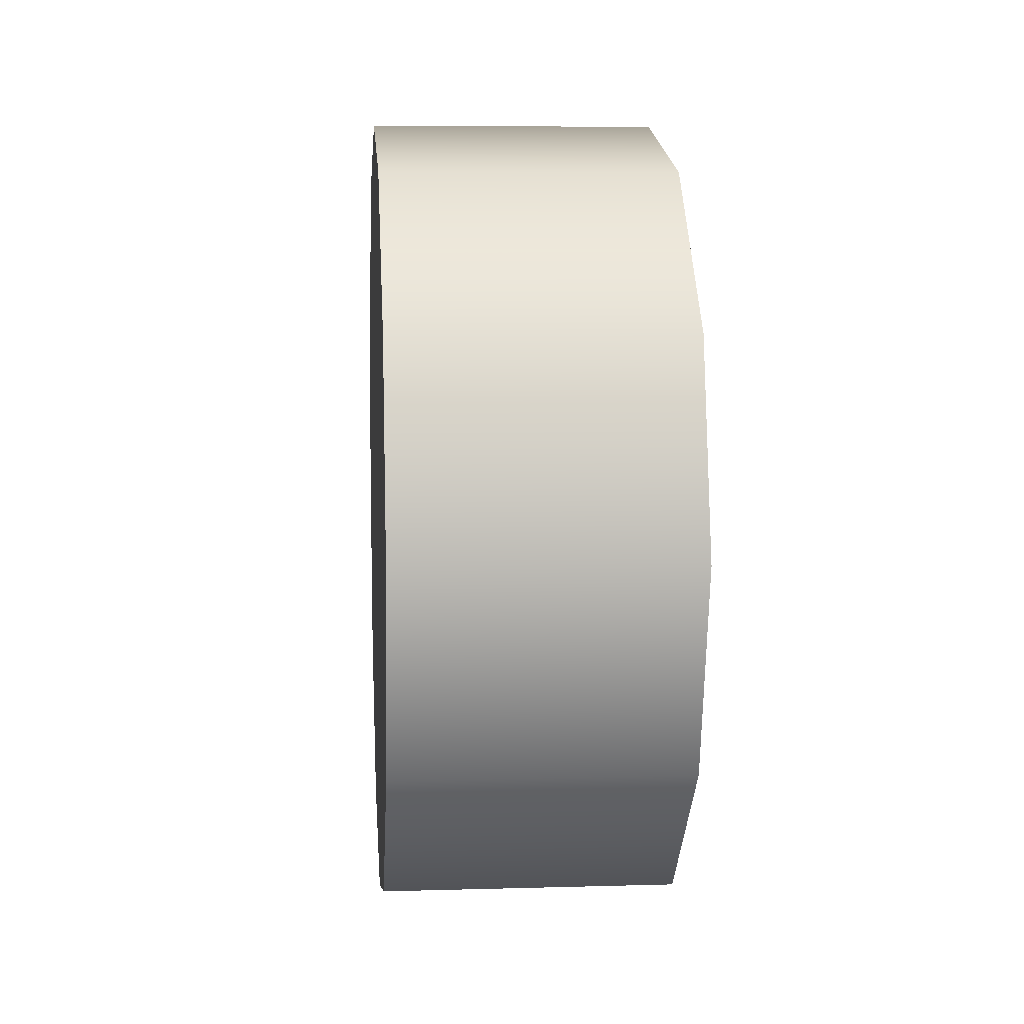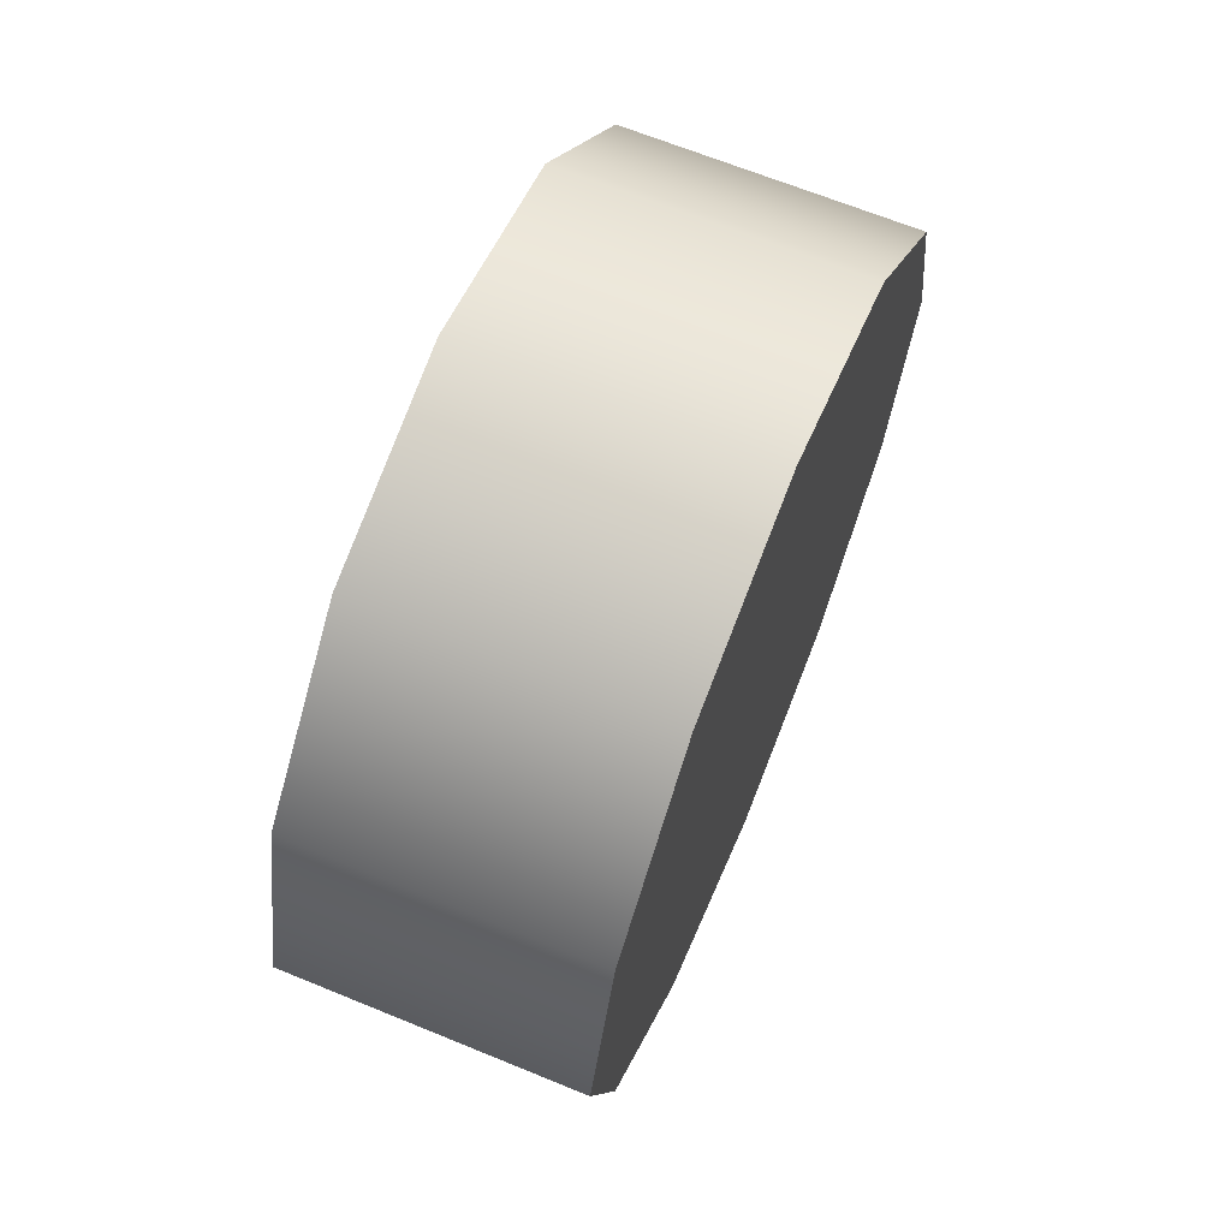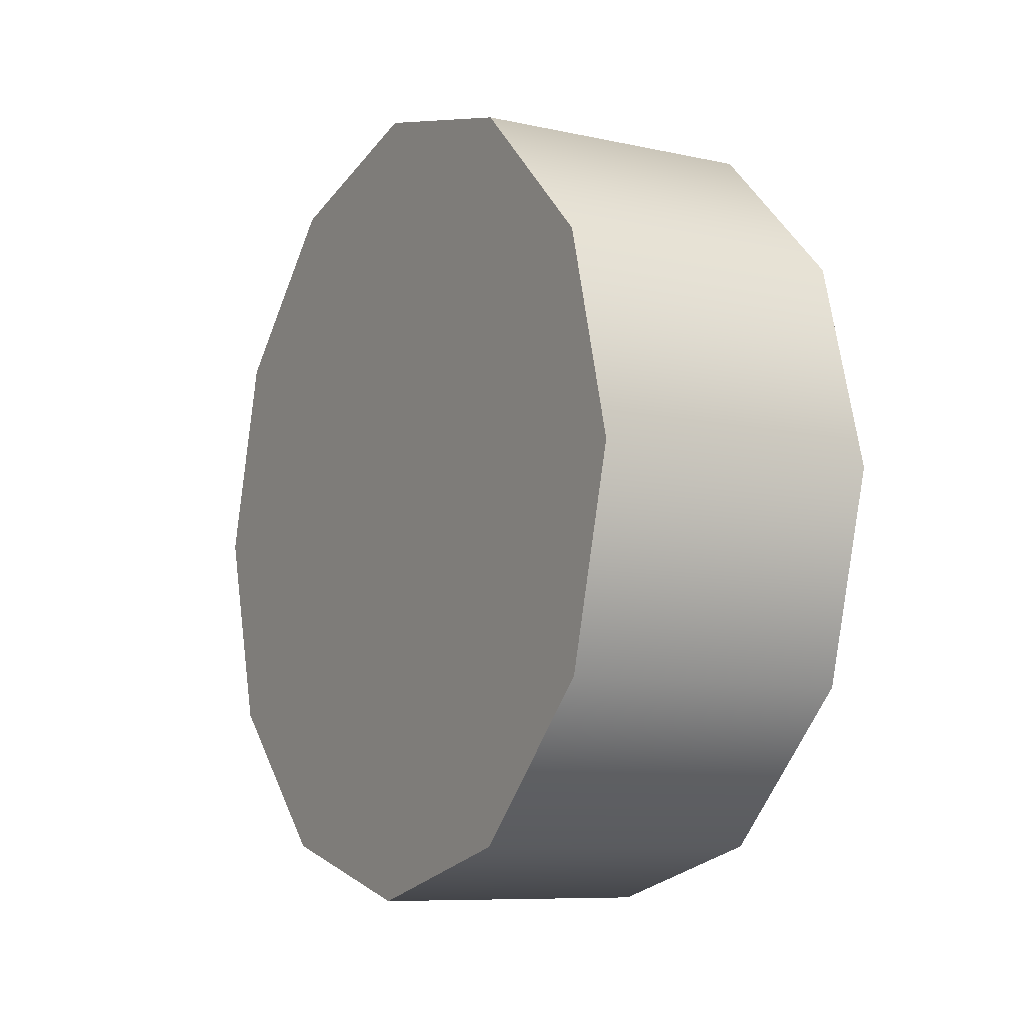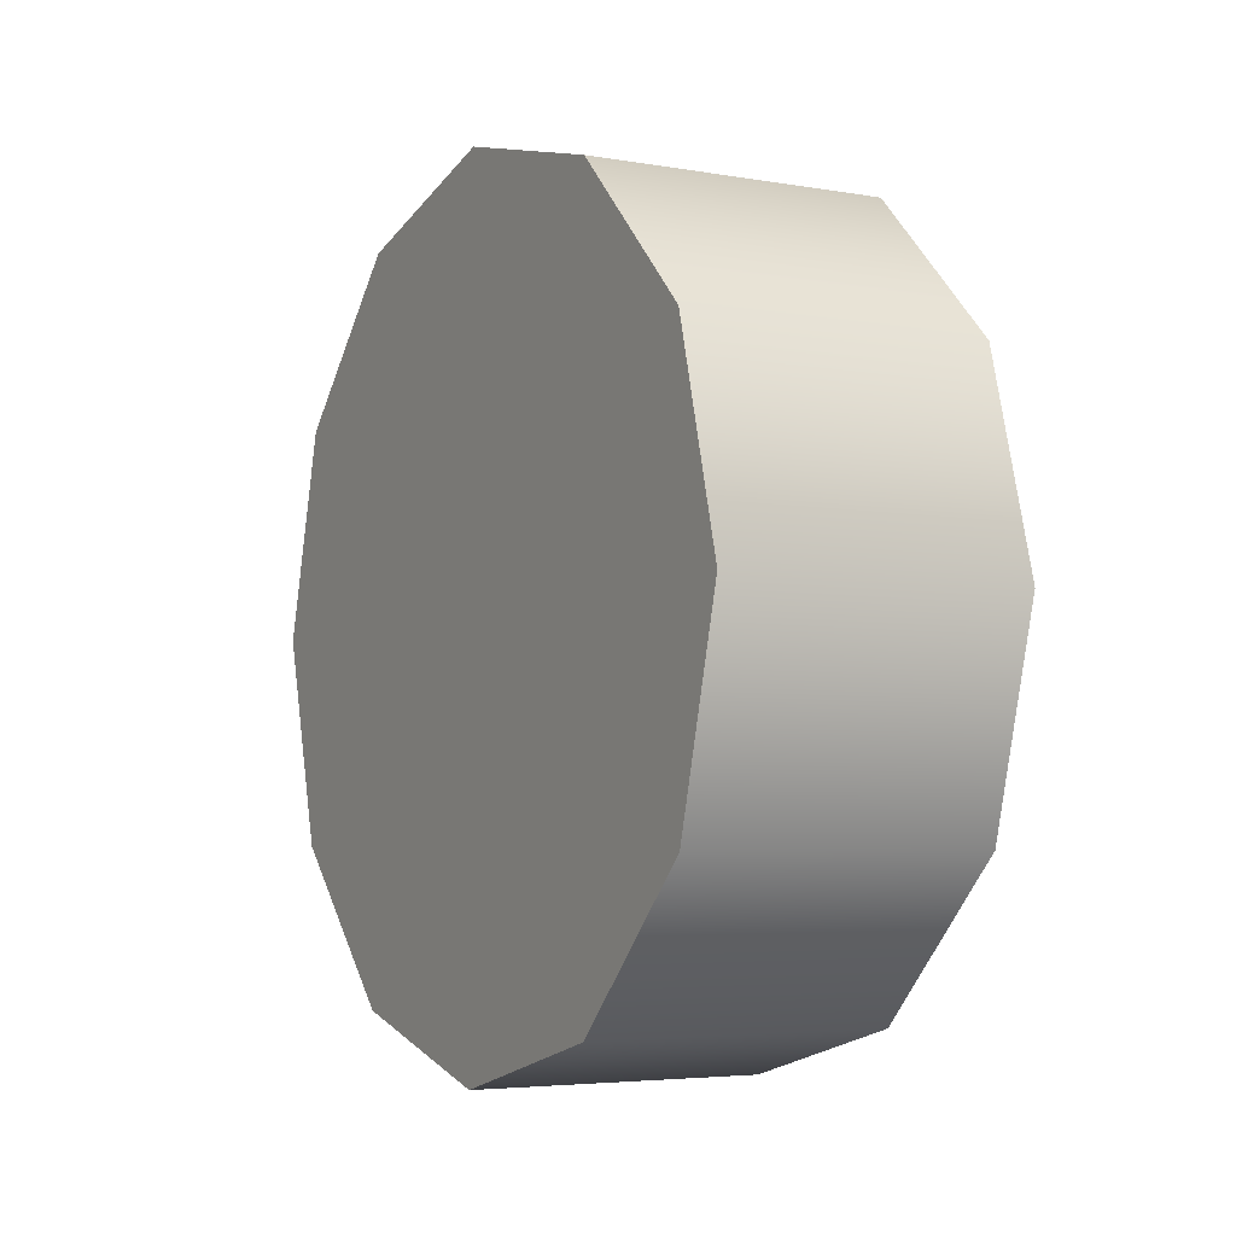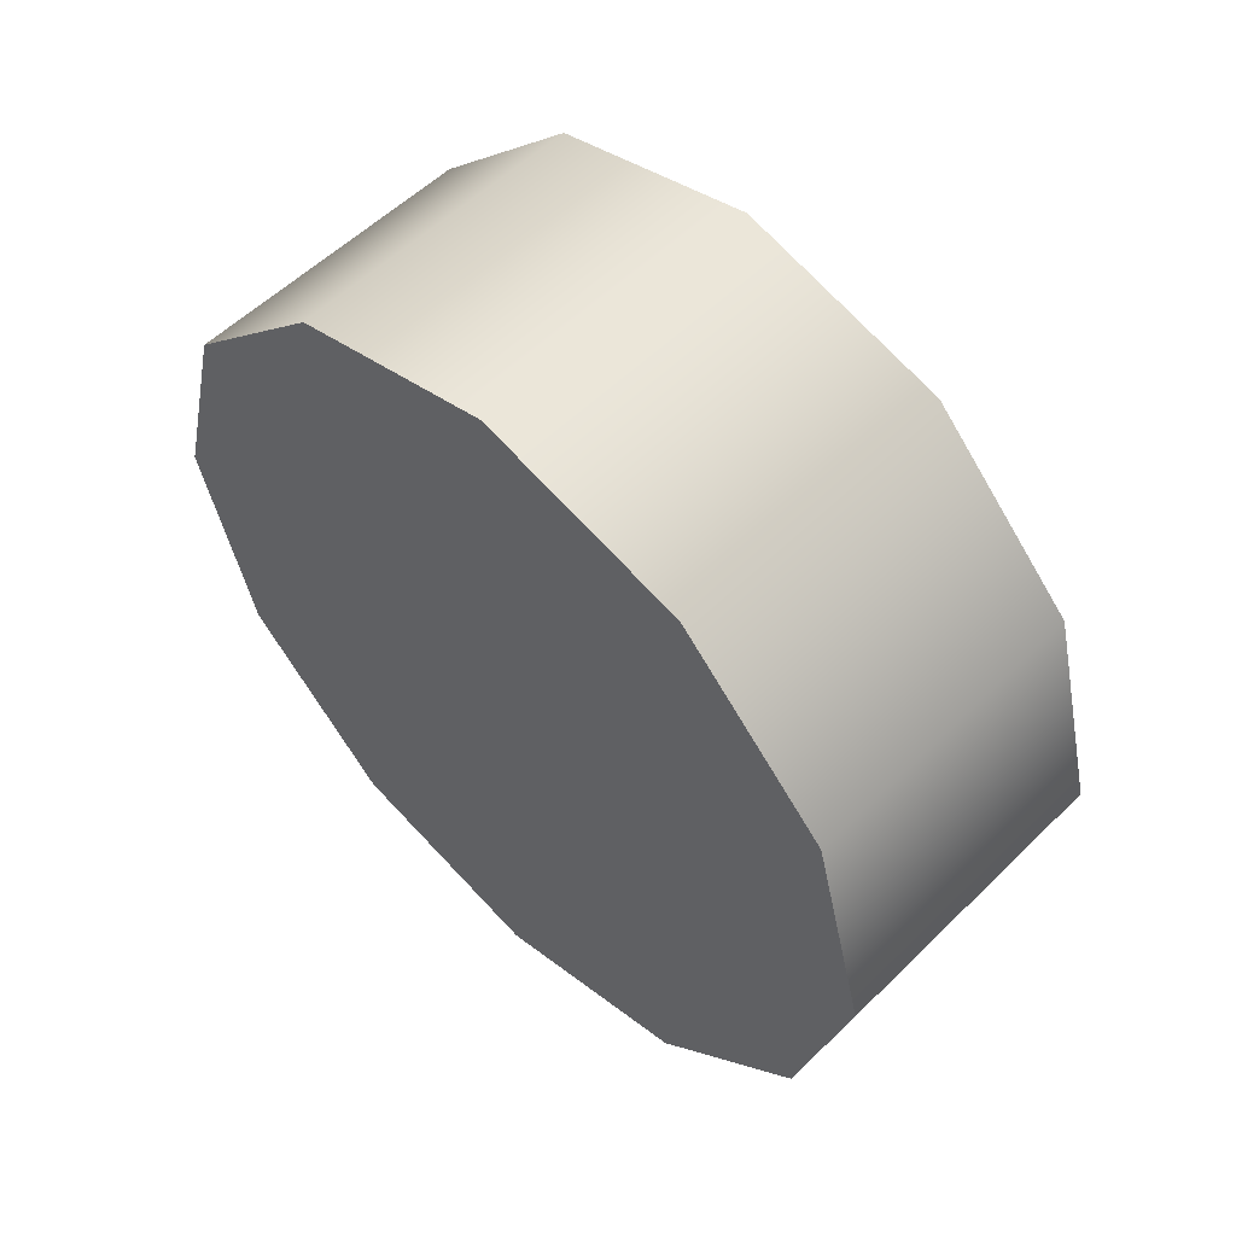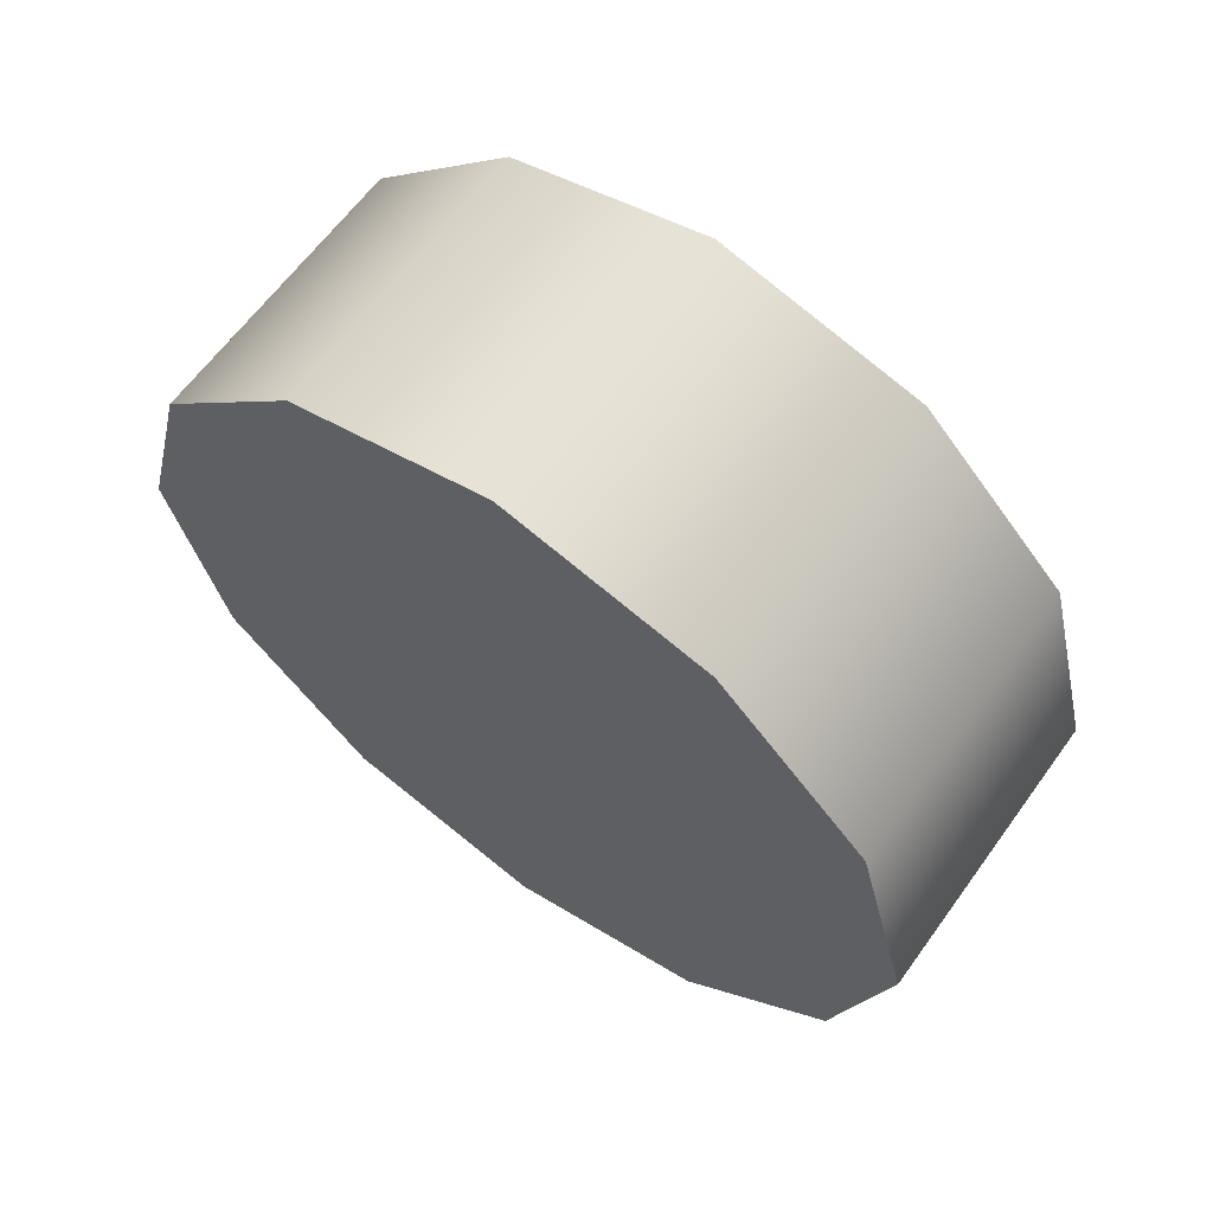
<metadata>
{"format":"obj","ext":"obj","renderer":"f3d","projection":"perspective","resolution":1024,"background":"white","views":[{"elev":7.0,"azim":-4.7,"up":"+Y"},{"elev":66.8,"azim":22.3,"up":"+Y"},{"elev":-8.7,"azim":149.5,"up":"+Z"},{"elev":-4.7,"azim":150.9,"up":"+Y"},{"elev":55.5,"azim":-45.7,"up":"+Y"},{"elev":63.3,"azim":-54.1,"up":"+Y"}]}
</metadata>
<code>
v 0.8971 -2.23 0.8452
v 0.8971 -2.342 0.9573
v 1.114 -2.23 0.8452
v 1.114 -2.342 0.9573
v 0.8971 -2.189 0.692
v 0.8971 -2.23 0.8452
v 1.114 -2.189 0.692
v 1.114 -2.23 0.8452
v 0.8971 -2.23 0.5387
v 1.114 -2.23 0.5387
v 0.8971 -2.342 0.4266
v 0.8971 -2.23 0.5387
v 1.114 -2.342 0.4266
v 1.114 -2.23 0.5387
v 0.8971 -2.495 0.3855
v 1.114 -2.495 0.3855
v 0.8971 -2.648 0.4266
v 0.8971 -2.495 0.3855
v 1.114 -2.648 0.4266
v 1.114 -2.495 0.3855
v 0.8971 -2.76 0.5387
v 1.114 -2.76 0.5387
v 0.8971 -2.802 0.692
v 0.8971 -2.76 0.5387
v 1.114 -2.802 0.692
v 1.114 -2.76 0.5387
v 0.8971 -2.76 0.8452
v 1.114 -2.76 0.8452
v 0.8971 -2.648 0.9573
v 0.8971 -2.76 0.8452
v 1.114 -2.648 0.9573
v 1.114 -2.76 0.8452
v 0.8971 -2.495 0.9984
v 1.114 -2.495 0.9984
v 0.8971 -2.495 0.9984
v 1.114 -2.495 0.9984
v 0.8971 -2.76 0.8452
v 0.8971 -2.648 0.9573
v 0.8971 -2.802 0.692
v 0.8971 -2.495 0.9984
v 0.8971 -2.342 0.9573
v 0.8971 -2.23 0.8452
v 0.8971 -2.189 0.692
v 0.8971 -2.23 0.5387
v 0.8971 -2.342 0.4266
v 0.8971 -2.495 0.3855
v 0.8971 -2.648 0.4266
v 0.8971 -2.76 0.5387
v 1.114 -2.342 0.9573
v 1.114 -2.495 0.9984
v 1.114 -2.23 0.8452
v 1.114 -2.648 0.9573
v 1.114 -2.76 0.8452
v 1.114 -2.802 0.692
v 1.114 -2.76 0.5387
v 1.114 -2.648 0.4266
v 1.114 -2.495 0.3855
v 1.114 -2.342 0.4266
v 1.114 -2.23 0.5387
v 1.114 -2.189 0.692
g group_45_140627855266464
f 1 2 3
f 3 2 4
f 5 6 7
f 7 6 8
f 9 5 10
f 10 5 7
f 11 12 13
f 13 12 14
f 15 11 16
f 16 11 13
f 17 18 19
f 19 18 20
f 21 17 22
f 22 17 19
f 23 24 25
f 25 24 26
f 27 23 28
f 28 23 25
f 29 30 31
f 31 30 32
f 33 29 34
f 34 29 31
f 2 35 4
f 4 35 36
f 37 38 39
f 38 40 39
f 40 41 39
f 41 42 39
f 42 43 39
f 43 44 39
f 44 45 39
f 45 46 39
f 46 47 39
f 47 48 39
f 49 50 51
f 50 52 51
f 52 53 51
f 53 54 51
f 54 55 51
f 55 56 51
f 56 57 51
f 57 58 51
f 58 59 51
f 59 60 51

</code>
